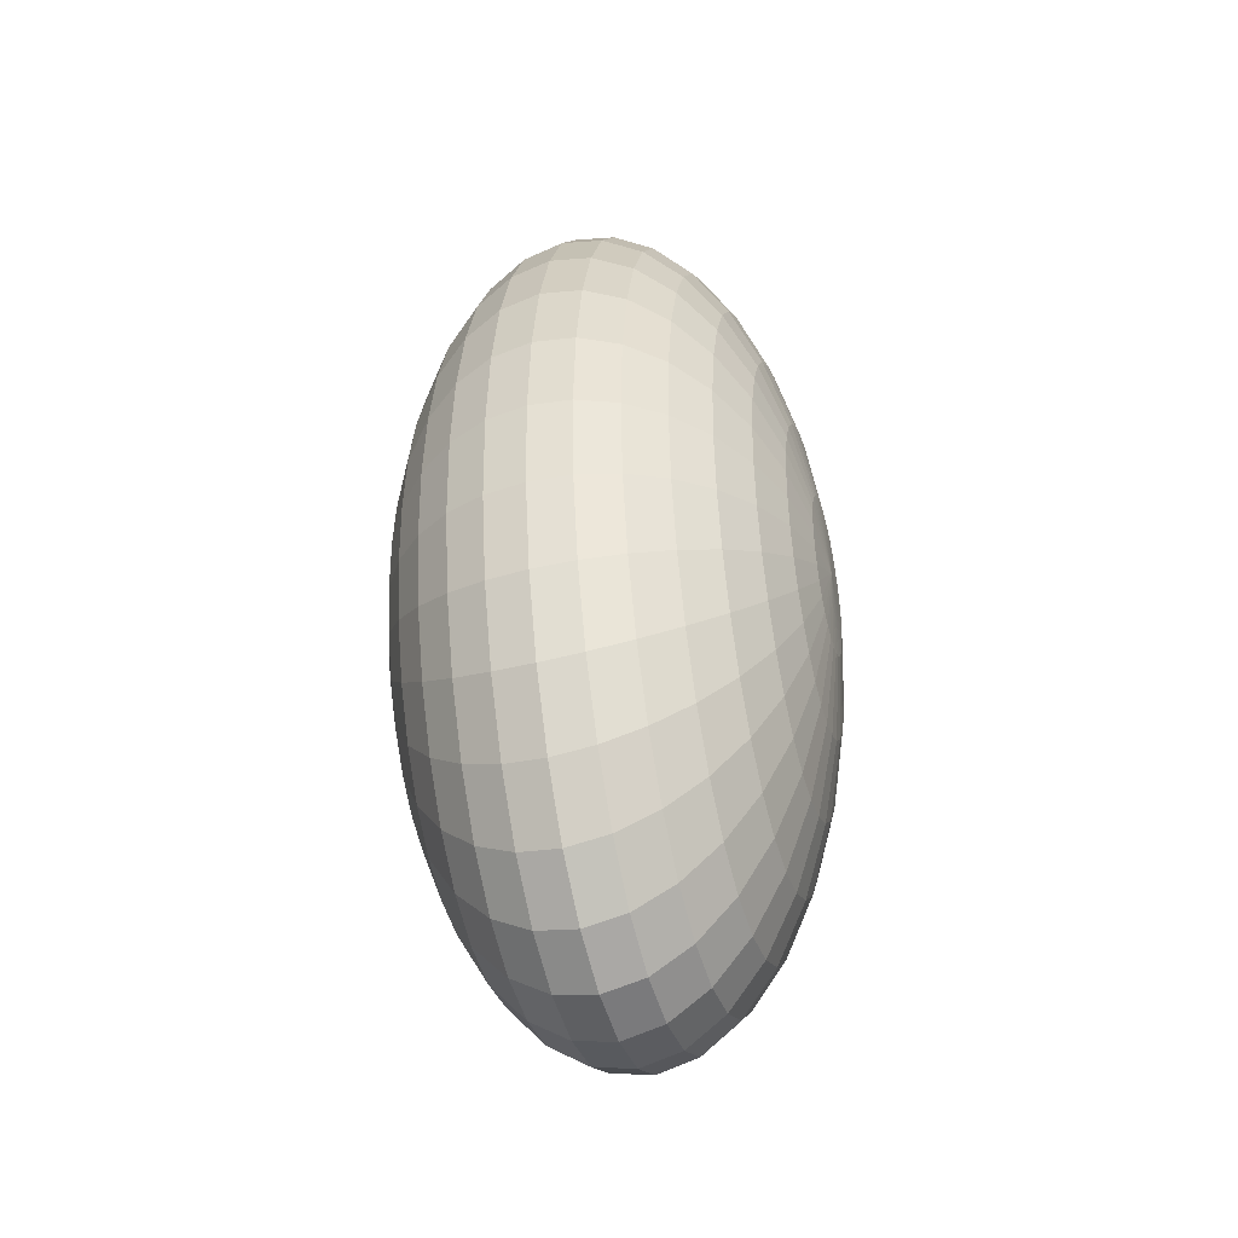
<metadata>
{"format":"obj","ext":"obj","renderer":"f3d","projection":"perspective","resolution":1024,"background":"white","views":[{"elev":-44.8,"azim":106.9,"up":"+Y"}]}
</metadata>
<code>
o Sphere_Sphere.001
v 0.1118 -0 -0.421
v 0.2193 -0 -0.3966
v 0.3183 -0 -0.3569
v 0.4051 -0 -0.3035
v 0.4764 -0 -0.2385
v 0.5294 -0 -0.1643
v 0.562 -0 -0.08374
v 0.4764 -0 0.2385
v 0.4051 -0 0.3035
v 0.3183 -0 0.3569
v 0.1096 0.03806 -0.421
v 0.2151 0.07466 -0.3966
v 0.3122 0.1084 -0.3569
v 0.3974 0.1379 -0.3035
v 0.4672 0.1622 -0.2385
v 0.5192 0.1802 -0.1643
v 0.5512 0.1913 -0.08374
v 0.562 0.1951 0
v 0.5512 0.1913 0.08374
v 0.5192 0.1802 0.1643
v 0.4672 0.1622 0.2385
v 0.3974 0.1379 0.3035
v 0.3122 0.1084 0.3569
v 0.2151 0.07466 0.3966
v 0.1096 0.03806 0.421
v 0.1033 0.07466 -0.421
v 0.2026 0.1464 -0.3966
v 0.2941 0.2126 -0.3569
v 0.3743 0.2706 -0.3035
v 0.4401 0.3182 -0.2385
v 0.4891 0.3536 -0.1643
v 0.5192 0.3753 -0.08374
v 0.5294 0.3827 0
v 0.5192 0.3753 0.08374
v 0.4891 0.3536 0.1643
v 0.4401 0.3182 0.2385
v 0.3743 0.2706 0.3035
v 0.2941 0.2126 0.3569
v 0.2026 0.1464 0.3966
v 0.1033 0.07466 0.421
v 0.09294 0.1084 -0.421
v 0.1823 0.2126 -0.3966
v 0.2647 0.3087 -0.3569
v 0.3369 0.3928 -0.3035
v 0.3961 0.4619 -0.2385
v 0.4401 0.5133 -0.1643
v 0.4672 0.5449 -0.08374
v 0.4764 0.5556 0
v 0.4672 0.5449 0.08374
v 0.4401 0.5133 0.1643
v 0.3961 0.4619 0.2385
v 0.3369 0.3928 0.3035
v 0.2647 0.3087 0.3569
v 0.1823 0.2126 0.3966
v 0.09294 0.1084 0.421
v 0.07904 0.1379 -0.421
v 0.155 0.2706 -0.3966
v 0.2251 0.3928 -0.3569
v 0.2865 0.5 -0.3035
v 0.3369 0.5879 -0.2385
v 0.3743 0.6533 -0.1643
v 0.3974 0.6935 -0.08374
v 0.4051 0.7071 0
v 0.3974 0.6935 0.08374
v 0.3743 0.6533 0.1643
v 0.3369 0.5879 0.2385
v 0.2865 0.5 0.3035
v 0.2251 0.3928 0.3569
v 0.155 0.2706 0.3966
v 0.07904 0.1379 0.421
v 0.0621 0.1622 -0.421
v 0.1218 0.3182 -0.3966
v 0.1769 0.4619 -0.3569
v 0.2251 0.5879 -0.3035
v 0.2647 0.6913 -0.2385
v 0.2941 0.7682 -0.1643
v 0.3122 0.8155 -0.08374
v 0.3183 0.8315 0
v 0.3122 0.8155 0.08374
v 0.2941 0.7682 0.1643
v 0.2647 0.6913 0.2385
v 0.2251 0.5879 0.3035
v 0.1769 0.4619 0.3569
v 0.1218 0.3182 0.3966
v 0.0621 0.1622 0.421
v 0.04278 0.1802 -0.421
v 0.08391 0.3536 -0.3966
v 0.1218 0.5133 -0.3569
v 0.155 0.6533 -0.3035
v 0.1823 0.7682 -0.2385
v 0.2026 0.8536 -0.1643
v 0.2151 0.9061 -0.08374
v 0.2193 0.9239 0
v 0.2151 0.9061 0.08374
v 0.2026 0.8536 0.1643
v 0.1823 0.7682 0.2385
v 0.155 0.6533 0.3035
v 0.1218 0.5133 0.3569
v 0.08391 0.3536 0.3966
v 0.04278 0.1802 0.421
v 0.02181 0.1913 -0.421
v 0.04278 0.3753 -0.3966
v 0.0621 0.5449 -0.3569
v 0.07904 0.6935 -0.3035
v 0.09294 0.8155 -0.2385
v 0.1033 0.9061 -0.1643
v 0.1096 0.9619 -0.08374
v 0.1118 0.9808 0
v 0.1096 0.9619 0.08374
v 0.1033 0.9061 0.1643
v 0.09294 0.8155 0.2385
v 0.07904 0.6935 0.3035
v 0.0621 0.5449 0.3569
v 0.04278 0.3753 0.3966
v 0.02181 0.1913 0.421
v 0 0.1951 -0.421
v 0 0.3827 -0.3966
v 0 0.5556 -0.3569
v 0 0.7071 -0.3035
v 0 0.8315 -0.2385
v 0 0.9239 -0.1643
v 0 0.9808 -0.08374
v 0 1 0
v 0 0.9808 0.08374
v 0 0.9239 0.1643
v 0 0.8315 0.2385
v 0 0.7071 0.3035
v 0 0.5556 0.3569
v 0 0.3827 0.3966
v 0 0.1951 0.421
v -0.02181 0.1913 -0.421
v -0.04278 0.3753 -0.3966
v -0.0621 0.5449 -0.3569
v -0.07904 0.6935 -0.3035
v -0.09294 0.8155 -0.2385
v -0.1033 0.9061 -0.1643
v -0.1096 0.9619 -0.08374
v -0.1118 0.9808 0
v -0.1096 0.9619 0.08374
v -0.1033 0.9061 0.1643
v -0.09294 0.8155 0.2385
v -0.07904 0.6935 0.3035
v -0.0621 0.5449 0.3569
v -0.04278 0.3753 0.3966
v -0.02181 0.1913 0.421
v -0.04278 0.1802 -0.421
v -0.08391 0.3536 -0.3966
v -0.1218 0.5133 -0.3569
v -0.155 0.6533 -0.3035
v -0.1823 0.7682 -0.2385
v -0.2026 0.8536 -0.1643
v -0.2151 0.9061 -0.08374
v -0.2193 0.9239 0
v -0.2151 0.9061 0.08374
v -0.2026 0.8536 0.1643
v -0.1823 0.7682 0.2385
v -0.155 0.6533 0.3035
v -0.1218 0.5133 0.3569
v -0.08391 0.3536 0.3966
v -0.04278 0.1802 0.421
v -0.0621 0.1622 -0.421
v -0.1218 0.3182 -0.3966
v -0.1769 0.4619 -0.3569
v -0.2251 0.5879 -0.3035
v -0.2647 0.6913 -0.2385
v -0.2941 0.7682 -0.1643
v -0.3122 0.8155 -0.08374
v -0.3183 0.8315 0
v -0.3122 0.8155 0.08374
v -0.2941 0.7682 0.1643
v -0.2647 0.6913 0.2385
v -0.2251 0.5879 0.3035
v -0.1769 0.4619 0.3569
v -0.1218 0.3182 0.3966
v -0.0621 0.1622 0.421
v -0.07904 0.1379 -0.421
v -0.155 0.2706 -0.3966
v -0.2251 0.3928 -0.3569
v -0.2865 0.5 -0.3035
v -0.3369 0.5879 -0.2385
v -0.3743 0.6533 -0.1643
v -0.3974 0.6935 -0.08374
v -0.4051 0.7071 0
v -0.3974 0.6935 0.08374
v -0.3743 0.6533 0.1643
v -0.3369 0.5879 0.2385
v -0.2865 0.5 0.3035
v -0.2251 0.3928 0.3569
v -0.155 0.2706 0.3966
v -0.07904 0.1379 0.421
v -0.09294 0.1084 -0.421
v -0.1823 0.2126 -0.3966
v -0.2647 0.3087 -0.3569
v -0.3369 0.3928 -0.3035
v -0.3961 0.4619 -0.2385
v -0.4401 0.5133 -0.1643
v -0.4672 0.5449 -0.08374
v -0.4764 0.5556 0
v -0.4672 0.5449 0.08374
v -0.4401 0.5133 0.1643
v -0.3961 0.4619 0.2385
v -0.3369 0.3928 0.3035
v -0.2647 0.3087 0.3569
v -0.1823 0.2126 0.3966
v -0.09294 0.1084 0.421
v -0.1033 0.07466 -0.421
v -0.2026 0.1464 -0.3966
v -0.2941 0.2126 -0.3569
v -0.3743 0.2706 -0.3035
v -0.4401 0.3182 -0.2385
v -0.4891 0.3536 -0.1643
v -0.5192 0.3753 -0.08374
v -0.5294 0.3827 0
v -0.5192 0.3753 0.08374
v -0.4891 0.3536 0.1643
v -0.4401 0.3182 0.2385
v -0.3743 0.2706 0.3035
v -0.2941 0.2126 0.3569
v -0.2026 0.1464 0.3966
v -0.1033 0.07466 0.421
v -0.1096 0.03806 -0.421
v -0.2151 0.07466 -0.3966
v -0.3122 0.1084 -0.3569
v -0.3974 0.1379 -0.3035
v -0.4672 0.1622 -0.2385
v -0.5192 0.1802 -0.1643
v -0.5512 0.1913 -0.08374
v -0.562 0.1951 0
v -0.5512 0.1913 0.08374
v -0.5192 0.1802 0.1643
v -0.4672 0.1622 0.2385
v -0.3974 0.1379 0.3035
v -0.3122 0.1084 0.3569
v -0.2151 0.07466 0.3966
v -0.1096 0.03806 0.421
v -0.1118 0 -0.421
v -0.2193 0 -0.3966
v -0.3183 0 -0.3569
v -0.4051 0 -0.3035
v -0.4764 0 -0.2385
v -0.5294 0 -0.1643
v -0.562 0 -0.08374
v -0.573 -0 0
v -0.562 0 0.08374
v -0.5294 0 0.1643
v -0.4764 0 0.2385
v -0.4051 0 0.3035
v -0.3183 0 0.3569
v -0.2193 0 0.3966
v -0.1118 0 0.421
v -0.1096 -0.03806 -0.421
v -0.2151 -0.07466 -0.3966
v -0.3122 -0.1084 -0.3569
v -0.3974 -0.1379 -0.3035
v -0.4672 -0.1622 -0.2385
v -0.5192 -0.1802 -0.1643
v -0.5512 -0.1913 -0.08374
v -0.562 -0.1951 0
v -0.5512 -0.1913 0.08374
v -0.5192 -0.1802 0.1643
v -0.4672 -0.1622 0.2385
v -0.3974 -0.1379 0.3035
v -0.3122 -0.1084 0.3569
v -0.2151 -0.07466 0.3966
v -0.1096 -0.03806 0.421
v -0.1033 -0.07466 -0.421
v -0.2026 -0.1464 -0.3966
v -0.2941 -0.2126 -0.3569
v -0.3743 -0.2706 -0.3035
v -0.4401 -0.3182 -0.2385
v -0.4891 -0.3536 -0.1643
v -0.5192 -0.3753 -0.08374
v -0.5294 -0.3827 0
v -0.5192 -0.3753 0.08374
v -0.4891 -0.3536 0.1643
v -0.4401 -0.3182 0.2385
v -0.3743 -0.2706 0.3035
v -0.2941 -0.2126 0.3569
v -0.2026 -0.1464 0.3966
v -0.1033 -0.07466 0.421
v -0.09294 -0.1084 -0.421
v -0.1823 -0.2126 -0.3966
v -0.2647 -0.3087 -0.3569
v -0.3369 -0.3928 -0.3035
v -0.3961 -0.4619 -0.2385
v -0.4401 -0.5133 -0.1643
v -0.4672 -0.5449 -0.08374
v -0.4764 -0.5556 0
v -0.4672 -0.5449 0.08374
v -0.4401 -0.5133 0.1643
v -0.3961 -0.4619 0.2385
v -0.3369 -0.3928 0.3035
v -0.2647 -0.3087 0.3569
v -0.1823 -0.2126 0.3966
v -0.09294 -0.1084 0.421
v -0.07904 -0.1379 -0.421
v -0.155 -0.2706 -0.3966
v -0.2251 -0.3928 -0.3569
v -0.2865 -0.5 -0.3035
v -0.3369 -0.5879 -0.2385
v -0.3743 -0.6533 -0.1643
v -0.3974 -0.6935 -0.08374
v -0.4051 -0.7071 0
v -0.3974 -0.6935 0.08374
v -0.3743 -0.6533 0.1643
v -0.3369 -0.5879 0.2385
v -0.2865 -0.5 0.3035
v -0.2251 -0.3928 0.3569
v -0.155 -0.2706 0.3966
v -0.07904 -0.1379 0.421
v -0.0621 -0.1622 -0.421
v -0.1218 -0.3182 -0.3966
v -0.1769 -0.4619 -0.3569
v -0.2251 -0.5879 -0.3035
v -0.2647 -0.6913 -0.2385
v -0.2941 -0.7682 -0.1643
v -0.3122 -0.8155 -0.08374
v -0.3183 -0.8315 0
v -0.3122 -0.8155 0.08374
v -0.2941 -0.7682 0.1643
v -0.2647 -0.6913 0.2385
v -0.2251 -0.5879 0.3035
v -0.1769 -0.4619 0.3569
v -0.1218 -0.3182 0.3966
v -0.0621 -0.1622 0.421
v -0 -0 -0.4293
v -0.04278 -0.1802 -0.421
v -0.08391 -0.3536 -0.3966
v -0.1218 -0.5133 -0.3569
v -0.155 -0.6533 -0.3035
v -0.1823 -0.7682 -0.2385
v -0.2026 -0.8536 -0.1643
v -0.2151 -0.9061 -0.08374
v -0.2193 -0.9239 0
v -0.2151 -0.9061 0.08374
v -0.2026 -0.8536 0.1643
v -0.1823 -0.7682 0.2385
v -0.155 -0.6533 0.3035
v -0.1218 -0.5133 0.3569
v -0.08391 -0.3536 0.3966
v -0.04278 -0.1802 0.421
v -0.02181 -0.1913 -0.421
v -0.04278 -0.3753 -0.3966
v -0.0621 -0.5449 -0.3569
v -0.07904 -0.6935 -0.3035
v -0.09294 -0.8155 -0.2385
v -0.1033 -0.9061 -0.1643
v -0.1096 -0.9619 -0.08374
v -0.1118 -0.9808 0
v -0.1096 -0.9619 0.08374
v -0.1033 -0.9061 0.1643
v -0.09294 -0.8155 0.2385
v -0.07904 -0.6935 0.3035
v -0.0621 -0.5449 0.3569
v -0.04278 -0.3753 0.3966
v -0.02181 -0.1913 0.421
v -0 -0.1951 -0.421
v -0 -0.3827 -0.3966
v -0 -0.5556 -0.3569
v -0 -0.7071 -0.3035
v -0 -0.8315 -0.2385
v -0 -0.9239 -0.1643
v -0 -0.9808 -0.08374
v -0 -1 0
v -0 -0.9808 0.08374
v -0 -0.9239 0.1643
v -0 -0.8315 0.2385
v -0 -0.7071 0.3035
v -0 -0.5556 0.3569
v -0 -0.3827 0.3966
v -0 -0.1951 0.421
v 0.02181 -0.1913 -0.421
v 0.04278 -0.3753 -0.3966
v 0.0621 -0.5449 -0.3569
v 0.07904 -0.6935 -0.3035
v 0.09294 -0.8155 -0.2385
v 0.1033 -0.9061 -0.1643
v 0.1096 -0.9619 -0.08374
v 0.1118 -0.9808 0
v 0.1096 -0.9619 0.08374
v 0.1033 -0.9061 0.1643
v 0.09294 -0.8155 0.2385
v 0.07904 -0.6935 0.3035
v 0.0621 -0.5449 0.3569
v 0.04278 -0.3753 0.3966
v 0.02181 -0.1913 0.421
v 0.04278 -0.1802 -0.421
v 0.08391 -0.3536 -0.3966
v 0.1218 -0.5133 -0.3569
v 0.155 -0.6533 -0.3035
v 0.1823 -0.7682 -0.2385
v 0.2026 -0.8536 -0.1643
v 0.2151 -0.9061 -0.08374
v 0.2193 -0.9239 0
v 0.2151 -0.9061 0.08374
v 0.2026 -0.8536 0.1643
v 0.1823 -0.7682 0.2385
v 0.155 -0.6533 0.3035
v 0.1218 -0.5133 0.3569
v 0.08391 -0.3536 0.3966
v 0.04278 -0.1802 0.421
v 0.0621 -0.1622 -0.421
v 0.1218 -0.3182 -0.3966
v 0.1769 -0.4619 -0.3569
v 0.2251 -0.5879 -0.3035
v 0.2647 -0.6913 -0.2385
v 0.2941 -0.7682 -0.1643
v 0.3122 -0.8155 -0.08374
v 0.3183 -0.8315 0
v 0.3122 -0.8155 0.08374
v 0.2941 -0.7682 0.1643
v 0.2647 -0.6913 0.2385
v 0.2251 -0.5879 0.3035
v 0.1769 -0.4619 0.3569
v 0.1218 -0.3182 0.3966
v 0.0621 -0.1622 0.421
v 0.07904 -0.1379 -0.421
v 0.155 -0.2706 -0.3966
v 0.2251 -0.3928 -0.3569
v 0.2865 -0.5 -0.3035
v 0.3369 -0.5879 -0.2385
v 0.3743 -0.6533 -0.1643
v 0.3974 -0.6935 -0.08374
v 0.4051 -0.7071 0
v 0.3974 -0.6935 0.08374
v 0.3743 -0.6533 0.1643
v 0.3369 -0.5879 0.2385
v 0.2865 -0.5 0.3035
v 0.2251 -0.3928 0.3569
v 0.155 -0.2706 0.3966
v 0.07904 -0.1379 0.421
v 0.09294 -0.1084 -0.421
v 0.1823 -0.2126 -0.3966
v 0.2647 -0.3087 -0.3569
v 0.3369 -0.3928 -0.3035
v 0.3961 -0.4619 -0.2385
v 0.4401 -0.5133 -0.1643
v 0.4672 -0.5449 -0.08374
v 0.4764 -0.5556 0
v 0.4672 -0.5449 0.08374
v 0.4401 -0.5133 0.1643
v 0.3961 -0.4619 0.2385
v 0.3369 -0.3928 0.3035
v 0.2647 -0.3087 0.3569
v 0.1823 -0.2126 0.3966
v 0.09294 -0.1084 0.421
v 0.1033 -0.07466 -0.421
v 0.2026 -0.1464 -0.3966
v 0.2941 -0.2126 -0.3569
v 0.3743 -0.2706 -0.3035
v 0.4401 -0.3182 -0.2385
v 0.4891 -0.3536 -0.1643
v 0.5192 -0.3753 -0.08374
v 0.5294 -0.3827 0
v 0.5192 -0.3753 0.08374
v 0.4891 -0.3536 0.1643
v 0.4401 -0.3182 0.2385
v 0.3743 -0.2706 0.3035
v 0.2941 -0.2126 0.3569
v 0.2026 -0.1464 0.3966
v 0.1033 -0.07466 0.421
v 0.1096 -0.03806 -0.421
v 0.2151 -0.07466 -0.3966
v 0.3122 -0.1084 -0.3569
v 0.3974 -0.1379 -0.3035
v 0.4672 -0.1622 -0.2385
v 0.5192 -0.1802 -0.1643
v 0.5512 -0.1913 -0.08374
v 0.562 -0.1951 0
v 0.5512 -0.1913 0.08374
v 0.5192 -0.1802 0.1643
v 0.4672 -0.1622 0.2385
v 0.3974 -0.1379 0.3035
v 0.3122 -0.1084 0.3569
v 0.2151 -0.07466 0.3966
v 0.1096 -0.03806 0.421
v 0.573 0 0
v 0.562 0 0.08374
v 0.5294 0 0.1643
v 0.2193 0 0.3966
v 0.1118 -0 0.421
v -0 0 0.4293
f 8 479 20 21
f 4 3 13 14
f 9 8 21 22
f 5 4 14 15
f 10 9 22 23
f 6 5 15 16
f 480 10 23 24
f 7 6 16 17
f 481 480 24 25
f 477 7 17 18
f 1 326 11
f 482 481 25
f 478 477 18 19
f 2 1 11 12
f 479 478 19 20
f 3 2 12 13
f 20 19 34 35
f 13 12 27 28
f 21 20 35 36
f 14 13 28 29
f 22 21 36 37
f 15 14 29 30
f 23 22 37 38
f 16 15 30 31
f 24 23 38 39
f 17 16 31 32
f 25 24 39 40
f 18 17 32 33
f 11 326 26
f 482 25 40
f 19 18 33 34
f 12 11 26 27
f 39 38 53 54
f 32 31 46 47
f 40 39 54 55
f 33 32 47 48
f 26 326 41
f 482 40 55
f 34 33 48 49
f 27 26 41 42
f 35 34 49 50
f 28 27 42 43
f 36 35 50 51
f 29 28 43 44
f 37 36 51 52
f 30 29 44 45
f 38 37 52 53
f 31 30 45 46
f 43 42 57 58
f 51 50 65 66
f 44 43 58 59
f 52 51 66 67
f 45 44 59 60
f 53 52 67 68
f 46 45 60 61
f 54 53 68 69
f 47 46 61 62
f 55 54 69 70
f 48 47 62 63
f 41 326 56
f 482 55 70
f 49 48 63 64
f 42 41 56 57
f 50 49 64 65
f 62 61 76 77
f 70 69 84 85
f 63 62 77 78
f 56 326 71
f 482 70 85
f 64 63 78 79
f 57 56 71 72
f 65 64 79 80
f 58 57 72 73
f 66 65 80 81
f 59 58 73 74
f 67 66 81 82
f 60 59 74 75
f 68 67 82 83
f 61 60 75 76
f 69 68 83 84
f 81 80 95 96
f 74 73 88 89
f 82 81 96 97
f 75 74 89 90
f 83 82 97 98
f 76 75 90 91
f 84 83 98 99
f 77 76 91 92
f 85 84 99 100
f 78 77 92 93
f 71 326 86
f 482 85 100
f 79 78 93 94
f 72 71 86 87
f 80 79 94 95
f 73 72 87 88
f 100 99 114 115
f 93 92 107 108
f 86 326 101
f 482 100 115
f 94 93 108 109
f 87 86 101 102
f 95 94 109 110
f 88 87 102 103
f 96 95 110 111
f 89 88 103 104
f 97 96 111 112
f 90 89 104 105
f 98 97 112 113
f 91 90 105 106
f 99 98 113 114
f 92 91 106 107
f 104 103 118 119
f 112 111 126 127
f 105 104 119 120
f 113 112 127 128
f 106 105 120 121
f 114 113 128 129
f 107 106 121 122
f 115 114 129 130
f 108 107 122 123
f 101 326 116
f 482 115 130
f 109 108 123 124
f 102 101 116 117
f 110 109 124 125
f 103 102 117 118
f 111 110 125 126
f 123 122 137 138
f 116 326 131
f 482 130 145
f 124 123 138 139
f 117 116 131 132
f 125 124 139 140
f 118 117 132 133
f 126 125 140 141
f 119 118 133 134
f 127 126 141 142
f 120 119 134 135
f 128 127 142 143
f 121 120 135 136
f 129 128 143 144
f 122 121 136 137
f 130 129 144 145
f 142 141 156 157
f 135 134 149 150
f 143 142 157 158
f 136 135 150 151
f 144 143 158 159
f 137 136 151 152
f 145 144 159 160
f 138 137 152 153
f 131 326 146
f 482 145 160
f 139 138 153 154
f 132 131 146 147
f 140 139 154 155
f 133 132 147 148
f 141 140 155 156
f 134 133 148 149
f 482 160 175
f 154 153 168 169
f 147 146 161 162
f 155 154 169 170
f 148 147 162 163
f 156 155 170 171
f 149 148 163 164
f 157 156 171 172
f 150 149 164 165
f 158 157 172 173
f 151 150 165 166
f 159 158 173 174
f 152 151 166 167
f 160 159 174 175
f 153 152 167 168
f 146 326 161
f 173 172 187 188
f 166 165 180 181
f 174 173 188 189
f 167 166 181 182
f 175 174 189 190
f 168 167 182 183
f 161 326 176
f 482 175 190
f 169 168 183 184
f 162 161 176 177
f 170 169 184 185
f 163 162 177 178
f 171 170 185 186
f 164 163 178 179
f 172 171 186 187
f 165 164 179 180
f 177 176 191 192
f 185 184 199 200
f 178 177 192 193
f 186 185 200 201
f 179 178 193 194
f 187 186 201 202
f 180 179 194 195
f 188 187 202 203
f 181 180 195 196
f 189 188 203 204
f 182 181 196 197
f 190 189 204 205
f 183 182 197 198
f 176 326 191
f 482 190 205
f 184 183 198 199
f 196 195 210 211
f 204 203 218 219
f 197 196 211 212
f 205 204 219 220
f 198 197 212 213
f 191 326 206
f 482 205 220
f 199 198 213 214
f 192 191 206 207
f 200 199 214 215
f 193 192 207 208
f 201 200 215 216
f 194 193 208 209
f 202 201 216 217
f 195 194 209 210
f 203 202 217 218
f 215 214 229 230
f 208 207 222 223
f 216 215 230 231
f 209 208 223 224
f 217 216 231 232
f 210 209 224 225
f 218 217 232 233
f 211 210 225 226
f 219 218 233 234
f 212 211 226 227
f 220 219 234 235
f 213 212 227 228
f 206 326 221
f 482 220 235
f 214 213 228 229
f 207 206 221 222
f 234 233 248 249
f 227 226 241 242
f 235 234 249 250
f 228 227 242 243
f 221 326 236
f 482 235 250
f 229 228 243 244
f 222 221 236 237
f 230 229 244 245
f 223 222 237 238
f 231 230 245 246
f 224 223 238 239
f 232 231 246 247
f 225 224 239 240
f 233 232 247 248
f 226 225 240 241
f 238 237 252 253
f 246 245 260 261
f 239 238 253 254
f 247 246 261 262
f 240 239 254 255
f 248 247 262 263
f 241 240 255 256
f 249 248 263 264
f 242 241 256 257
f 250 249 264 265
f 243 242 257 258
f 236 326 251
f 482 250 265
f 244 243 258 259
f 237 236 251 252
f 245 244 259 260
f 257 256 271 272
f 265 264 279 280
f 258 257 272 273
f 251 326 266
f 482 265 280
f 259 258 273 274
f 252 251 266 267
f 260 259 274 275
f 253 252 267 268
f 261 260 275 276
f 254 253 268 269
f 262 261 276 277
f 255 254 269 270
f 263 262 277 278
f 256 255 270 271
f 264 263 278 279
f 276 275 290 291
f 269 268 283 284
f 277 276 291 292
f 270 269 284 285
f 278 277 292 293
f 271 270 285 286
f 279 278 293 294
f 272 271 286 287
f 280 279 294 295
f 273 272 287 288
f 266 326 281
f 482 280 295
f 274 273 288 289
f 267 266 281 282
f 275 274 289 290
f 268 267 282 283
f 295 294 309 310
f 288 287 302 303
f 281 326 296
f 482 295 310
f 289 288 303 304
f 282 281 296 297
f 290 289 304 305
f 283 282 297 298
f 291 290 305 306
f 284 283 298 299
f 292 291 306 307
f 285 284 299 300
f 293 292 307 308
f 286 285 300 301
f 294 293 308 309
f 287 286 301 302
f 307 306 321 322
f 300 299 314 315
f 308 307 322 323
f 301 300 315 316
f 309 308 323 324
f 302 301 316 317
f 310 309 324 325
f 303 302 317 318
f 296 326 311
f 482 310 325
f 304 303 318 319
f 297 296 311 312
f 305 304 319 320
f 298 297 312 313
f 306 305 320 321
f 299 298 313 314
f 311 326 327
f 482 325 341
f 319 318 334 335
f 312 311 327 328
f 320 319 335 336
f 313 312 328 329
f 321 320 336 337
f 314 313 329 330
f 322 321 337 338
f 315 314 330 331
f 323 322 338 339
f 316 315 331 332
f 324 323 339 340
f 317 316 332 333
f 325 324 340 341
f 318 317 333 334
f 331 330 345 346
f 339 338 353 354
f 332 331 346 347
f 340 339 354 355
f 333 332 347 348
f 341 340 355 356
f 334 333 348 349
f 327 326 342
f 482 341 356
f 335 334 349 350
f 328 327 342 343
f 336 335 350 351
f 329 328 343 344
f 337 336 351 352
f 330 329 344 345
f 338 337 352 353
f 350 349 364 365
f 343 342 357 358
f 351 350 365 366
f 344 343 358 359
f 352 351 366 367
f 345 344 359 360
f 353 352 367 368
f 346 345 360 361
f 354 353 368 369
f 347 346 361 362
f 355 354 369 370
f 348 347 362 363
f 356 355 370 371
f 349 348 363 364
f 342 326 357
f 482 356 371
f 369 368 383 384
f 362 361 376 377
f 370 369 384 385
f 363 362 377 378
f 371 370 385 386
f 364 363 378 379
f 357 326 372
f 482 371 386
f 365 364 379 380
f 358 357 372 373
f 366 365 380 381
f 359 358 373 374
f 367 366 381 382
f 360 359 374 375
f 368 367 382 383
f 361 360 375 376
f 373 372 387 388
f 381 380 395 396
f 374 373 388 389
f 382 381 396 397
f 375 374 389 390
f 383 382 397 398
f 376 375 390 391
f 384 383 398 399
f 377 376 391 392
f 385 384 399 400
f 378 377 392 393
f 386 385 400 401
f 379 378 393 394
f 372 326 387
f 482 386 401
f 380 379 394 395
f 392 391 406 407
f 400 399 414 415
f 393 392 407 408
f 401 400 415 416
f 394 393 408 409
f 387 326 402
f 482 401 416
f 395 394 409 410
f 388 387 402 403
f 396 395 410 411
f 389 388 403 404
f 397 396 411 412
f 390 389 404 405
f 398 397 412 413
f 391 390 405 406
f 399 398 413 414
f 411 410 425 426
f 404 403 418 419
f 412 411 426 427
f 405 404 419 420
f 413 412 427 428
f 406 405 420 421
f 414 413 428 429
f 407 406 421 422
f 415 414 429 430
f 408 407 422 423
f 416 415 430 431
f 409 408 423 424
f 402 326 417
f 482 416 431
f 410 409 424 425
f 403 402 417 418
f 430 429 444 445
f 423 422 437 438
f 431 430 445 446
f 424 423 438 439
f 417 326 432
f 482 431 446
f 425 424 439 440
f 418 417 432 433
f 426 425 440 441
f 419 418 433 434
f 427 426 441 442
f 420 419 434 435
f 428 427 442 443
f 421 420 435 436
f 429 428 443 444
f 422 421 436 437
f 442 441 456 457
f 435 434 449 450
f 443 442 457 458
f 436 435 450 451
f 444 443 458 459
f 437 436 451 452
f 445 444 459 460
f 438 437 452 453
f 446 445 460 461
f 439 438 453 454
f 432 326 447
f 482 446 461
f 440 439 454 455
f 433 432 447 448
f 441 440 455 456
f 434 433 448 449
f 461 460 475 476
f 454 453 468 469
f 447 326 462
f 482 461 476
f 455 454 469 470
f 448 447 462 463
f 456 455 470 471
f 449 448 463 464
f 457 456 471 472
f 450 449 464 465
f 458 457 472 473
f 451 450 465 466
f 459 458 473 474
f 452 451 466 467
f 460 459 474 475
f 453 452 467 468
f 465 464 3 4
f 473 472 8 9
f 466 465 4 5
f 474 473 9 10
f 467 466 5 6
f 475 474 10 480
f 468 467 6 7
f 476 475 480 481
f 469 468 7 477
f 462 326 1
f 482 476 481
f 470 469 477 478
f 463 462 1 2
f 471 470 478 479
f 464 463 2 3
f 472 471 479 8

</code>
